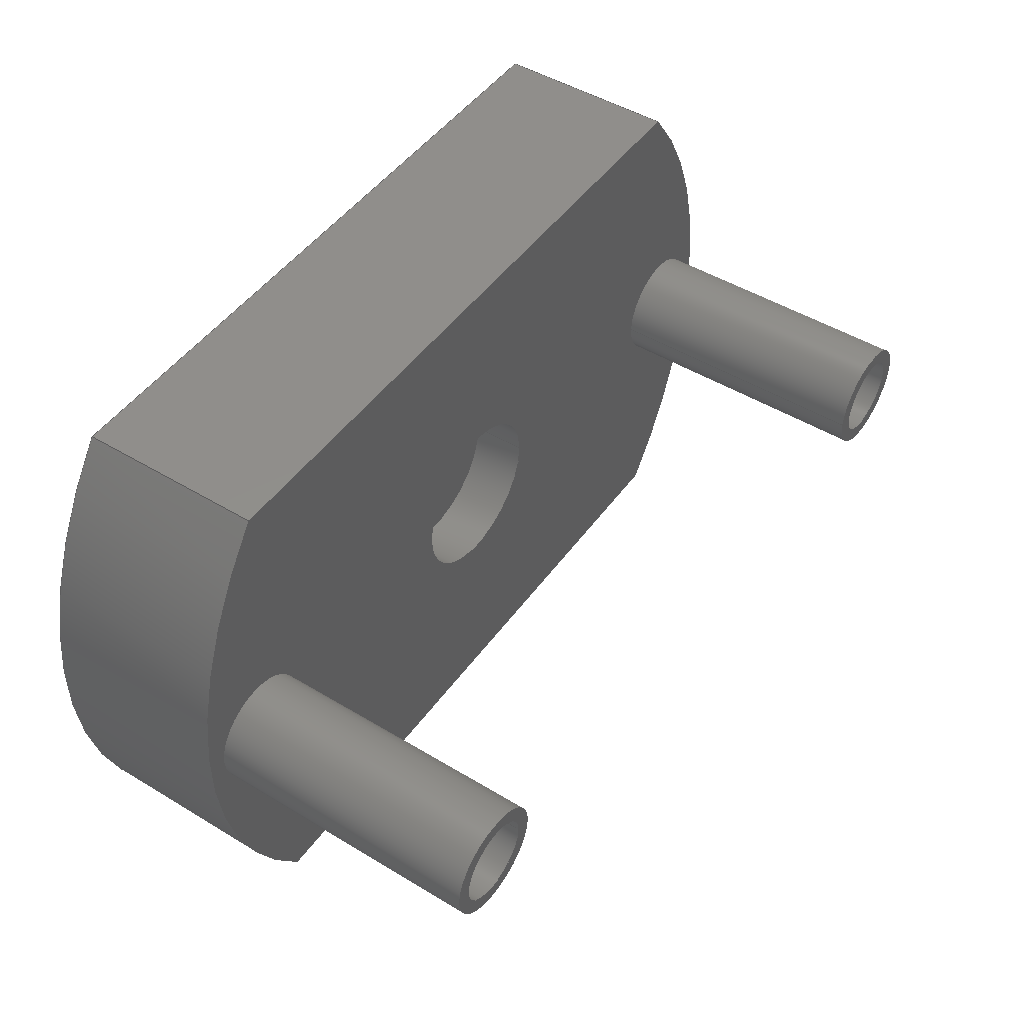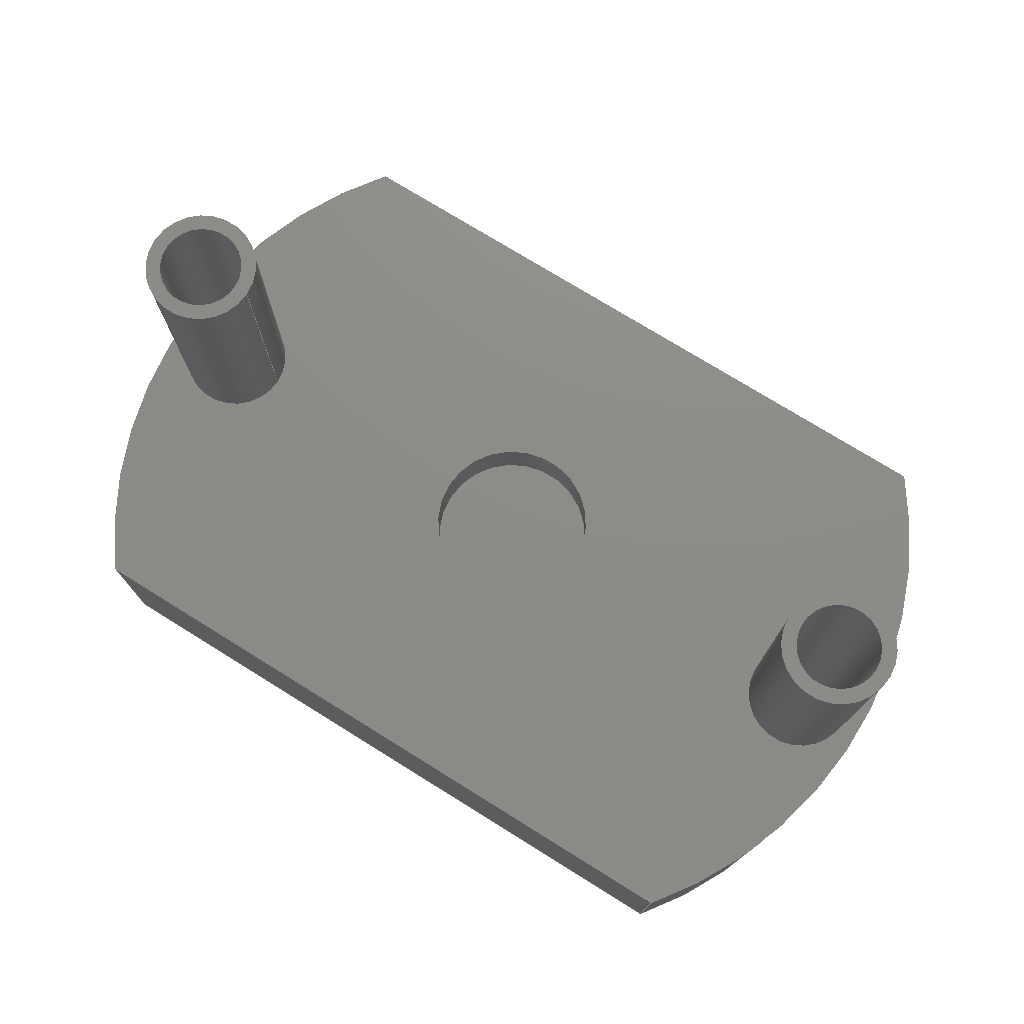
<metadata>
{"format":"step","ext":"stp","renderer":"f3d","projection":"perspective","resolution":1024,"background":"white","views":[{"elev":48.0,"azim":-55.8,"up":"+Y"},{"elev":75.2,"azim":31.8,"up":"+Z"}]}
</metadata>
<code>
ISO-10303-21;
DATA;
#1=MECHANICAL_DESIGN_GEOMETRIC_PRESENTATION_REPRESENTATION('',(#4),#391);
#2=SHAPE_REPRESENTATION_RELATIONSHIP('SRR','None',#398,#3);
#3=ADVANCED_BREP_SHAPE_REPRESENTATION('',(#5),#390);
#4=STYLED_ITEM('',(#407),#5);
#5=MANIFOLD_SOLID_BREP('Corps1',#215);
#6=CYLINDRICAL_SURFACE('',#236,24);
#7=CYLINDRICAL_SURFACE('',#239,2.25);
#8=CYLINDRICAL_SURFACE('',#247,2.25);
#9=CYLINDRICAL_SURFACE('',#249,3);
#10=CYLINDRICAL_SURFACE('',#252,4.5);
#11=CYLINDRICAL_SURFACE('',#255,24);
#12=CYLINDRICAL_SURFACE('',#256,3);
#13=FACE_BOUND('',#50,.T.);
#14=FACE_BOUND('',#51,.T.);
#15=FACE_BOUND('',#52,.T.);
#16=FACE_BOUND('',#57,.T.);
#17=FACE_BOUND('',#59,.T.);
#18=FACE_BOUND('',#60,.T.);
#19=FACE_BOUND('',#64,.T.);
#20=CIRCLE('',#231,24);
#21=CIRCLE('',#232,24);
#22=CIRCLE('',#233,3);
#23=CIRCLE('',#234,3);
#24=CIRCLE('',#235,4.5);
#25=CIRCLE('',#237,24);
#26=CIRCLE('',#240,2.25);
#27=CIRCLE('',#241,2.25);
#28=CIRCLE('',#243,3);
#29=CIRCLE('',#245,24);
#30=CIRCLE('',#246,2.25);
#31=CIRCLE('',#248,2.25);
#32=CIRCLE('',#250,3);
#33=CIRCLE('',#253,4.5);
#34=FACE_OUTER_BOUND('',#48,.T.);
#35=FACE_OUTER_BOUND('',#49,.T.);
#36=FACE_OUTER_BOUND('',#53,.T.);
#37=FACE_OUTER_BOUND('',#54,.T.);
#38=FACE_OUTER_BOUND('',#55,.T.);
#39=FACE_OUTER_BOUND('',#56,.T.);
#40=FACE_OUTER_BOUND('',#58,.T.);
#41=FACE_OUTER_BOUND('',#61,.T.);
#42=FACE_OUTER_BOUND('',#62,.T.);
#43=FACE_OUTER_BOUND('',#63,.T.);
#44=FACE_OUTER_BOUND('',#65,.T.);
#45=FACE_OUTER_BOUND('',#66,.T.);
#46=FACE_OUTER_BOUND('',#67,.T.);
#47=FACE_OUTER_BOUND('',#68,.T.);
#48=EDGE_LOOP('',(#140,#141,#142,#143));
#49=EDGE_LOOP('',(#144,#145,#146,#147));
#50=EDGE_LOOP('',(#148));
#51=EDGE_LOOP('',(#149));
#52=EDGE_LOOP('',(#150));
#53=EDGE_LOOP('',(#151,#152,#153,#154));
#54=EDGE_LOOP('',(#155,#156,#157,#158));
#55=EDGE_LOOP('',(#159,#160,#161,#162));
#56=EDGE_LOOP('',(#163));
#57=EDGE_LOOP('',(#164));
#58=EDGE_LOOP('',(#165,#166,#167,#168));
#59=EDGE_LOOP('',(#169));
#60=EDGE_LOOP('',(#170));
#61=EDGE_LOOP('',(#171,#172,#173,#174));
#62=EDGE_LOOP('',(#175,#176,#177,#178));
#63=EDGE_LOOP('',(#179));
#64=EDGE_LOOP('',(#180));
#65=EDGE_LOOP('',(#181,#182,#183,#184));
#66=EDGE_LOOP('',(#185));
#67=EDGE_LOOP('',(#186,#187,#188,#189));
#68=EDGE_LOOP('',(#190,#191,#192,#193));
#69=LINE('',#332,#82);
#70=LINE('',#334,#83);
#71=LINE('',#336,#84);
#72=LINE('',#337,#85);
#73=LINE('',#342,#86);
#74=LINE('',#353,#87);
#75=LINE('',#356,#88);
#76=LINE('',#357,#89);
#77=LINE('',#362,#90);
#78=LINE('',#374,#91);
#79=LINE('',#378,#92);
#80=LINE('',#382,#93);
#81=LINE('',#387,#94);
#82=VECTOR('',#261,10);
#83=VECTOR('',#262,10);
#84=VECTOR('',#263,10);
#85=VECTOR('',#264,10);
#86=VECTOR('',#269,10);
#87=VECTOR('',#282,10);
#88=VECTOR('',#285,10);
#89=VECTOR('',#286,10);
#90=VECTOR('',#291,2.25);
#91=VECTOR('',#308,2.25);
#92=VECTOR('',#313,3);
#93=VECTOR('',#318,4.5);
#94=VECTOR('',#327,3);
#95=VERTEX_POINT('',#330);
#96=VERTEX_POINT('',#331);
#97=VERTEX_POINT('',#333);
#98=VERTEX_POINT('',#335);
#99=VERTEX_POINT('',#339);
#100=VERTEX_POINT('',#341);
#101=VERTEX_POINT('',#344);
#102=VERTEX_POINT('',#346);
#103=VERTEX_POINT('',#348);
#104=VERTEX_POINT('',#351);
#105=VERTEX_POINT('',#355);
#106=VERTEX_POINT('',#359);
#107=VERTEX_POINT('',#361);
#108=VERTEX_POINT('',#365);
#109=VERTEX_POINT('',#369);
#110=VERTEX_POINT('',#372);
#111=VERTEX_POINT('',#376);
#112=VERTEX_POINT('',#381);
#113=EDGE_CURVE('',#95,#96,#69,.T.);
#114=EDGE_CURVE('',#97,#95,#70,.T.);
#115=EDGE_CURVE('',#98,#97,#71,.T.);
#116=EDGE_CURVE('',#96,#98,#72,.T.);
#117=EDGE_CURVE('',#98,#99,#20,.T.);
#118=EDGE_CURVE('',#99,#100,#73,.T.);
#119=EDGE_CURVE('',#100,#96,#21,.T.);
#120=EDGE_CURVE('',#101,#101,#22,.T.);
#121=EDGE_CURVE('',#102,#102,#23,.T.);
#122=EDGE_CURVE('',#103,#103,#24,.T.);
#123=EDGE_CURVE('',#97,#104,#25,.T.);
#124=EDGE_CURVE('',#104,#99,#74,.T.);
#125=EDGE_CURVE('',#105,#104,#75,.T.);
#126=EDGE_CURVE('',#100,#105,#76,.T.);
#127=EDGE_CURVE('',#106,#106,#26,.T.);
#128=EDGE_CURVE('',#106,#107,#77,.T.);
#129=EDGE_CURVE('',#107,#107,#27,.T.);
#130=EDGE_CURVE('',#108,#108,#28,.T.);
#131=EDGE_CURVE('',#105,#95,#29,.T.);
#132=EDGE_CURVE('',#109,#109,#30,.T.);
#133=EDGE_CURVE('',#110,#110,#31,.T.);
#134=EDGE_CURVE('',#110,#109,#78,.T.);
#135=EDGE_CURVE('',#111,#111,#32,.T.);
#136=EDGE_CURVE('',#111,#102,#79,.T.);
#137=EDGE_CURVE('',#103,#112,#80,.T.);
#138=EDGE_CURVE('',#112,#112,#33,.T.);
#139=EDGE_CURVE('',#108,#101,#81,.T.);
#140=ORIENTED_EDGE('',*,*,#113,.F.);
#141=ORIENTED_EDGE('',*,*,#114,.F.);
#142=ORIENTED_EDGE('',*,*,#115,.F.);
#143=ORIENTED_EDGE('',*,*,#116,.F.);
#144=ORIENTED_EDGE('',*,*,#116,.T.);
#145=ORIENTED_EDGE('',*,*,#117,.T.);
#146=ORIENTED_EDGE('',*,*,#118,.T.);
#147=ORIENTED_EDGE('',*,*,#119,.T.);
#148=ORIENTED_EDGE('',*,*,#120,.F.);
#149=ORIENTED_EDGE('',*,*,#121,.T.);
#150=ORIENTED_EDGE('',*,*,#122,.T.);
#151=ORIENTED_EDGE('',*,*,#115,.T.);
#152=ORIENTED_EDGE('',*,*,#123,.T.);
#153=ORIENTED_EDGE('',*,*,#124,.T.);
#154=ORIENTED_EDGE('',*,*,#117,.F.);
#155=ORIENTED_EDGE('',*,*,#124,.F.);
#156=ORIENTED_EDGE('',*,*,#125,.F.);
#157=ORIENTED_EDGE('',*,*,#126,.F.);
#158=ORIENTED_EDGE('',*,*,#118,.F.);
#159=ORIENTED_EDGE('',*,*,#127,.T.);
#160=ORIENTED_EDGE('',*,*,#128,.T.);
#161=ORIENTED_EDGE('',*,*,#129,.T.);
#162=ORIENTED_EDGE('',*,*,#128,.F.);
#163=ORIENTED_EDGE('',*,*,#130,.F.);
#164=ORIENTED_EDGE('',*,*,#127,.F.);
#165=ORIENTED_EDGE('',*,*,#114,.T.);
#166=ORIENTED_EDGE('',*,*,#131,.F.);
#167=ORIENTED_EDGE('',*,*,#125,.T.);
#168=ORIENTED_EDGE('',*,*,#123,.F.);
#169=ORIENTED_EDGE('',*,*,#132,.T.);
#170=ORIENTED_EDGE('',*,*,#129,.F.);
#171=ORIENTED_EDGE('',*,*,#133,.F.);
#172=ORIENTED_EDGE('',*,*,#134,.T.);
#173=ORIENTED_EDGE('',*,*,#132,.F.);
#174=ORIENTED_EDGE('',*,*,#134,.F.);
#175=ORIENTED_EDGE('',*,*,#135,.F.);
#176=ORIENTED_EDGE('',*,*,#136,.T.);
#177=ORIENTED_EDGE('',*,*,#121,.F.);
#178=ORIENTED_EDGE('',*,*,#136,.F.);
#179=ORIENTED_EDGE('',*,*,#135,.T.);
#180=ORIENTED_EDGE('',*,*,#133,.T.);
#181=ORIENTED_EDGE('',*,*,#122,.F.);
#182=ORIENTED_EDGE('',*,*,#137,.T.);
#183=ORIENTED_EDGE('',*,*,#138,.T.);
#184=ORIENTED_EDGE('',*,*,#137,.F.);
#185=ORIENTED_EDGE('',*,*,#138,.F.);
#186=ORIENTED_EDGE('',*,*,#113,.T.);
#187=ORIENTED_EDGE('',*,*,#119,.F.);
#188=ORIENTED_EDGE('',*,*,#126,.T.);
#189=ORIENTED_EDGE('',*,*,#131,.T.);
#190=ORIENTED_EDGE('',*,*,#130,.T.);
#191=ORIENTED_EDGE('',*,*,#139,.T.);
#192=ORIENTED_EDGE('',*,*,#120,.T.);
#193=ORIENTED_EDGE('',*,*,#139,.F.);
#194=PLANE('',#229);
#195=PLANE('',#230);
#196=PLANE('',#238);
#197=PLANE('',#242);
#198=PLANE('',#244);
#199=PLANE('',#251);
#200=PLANE('',#254);
#201=ADVANCED_FACE('',(#34),#194,.T.);
#202=ADVANCED_FACE('',(#35,#13,#14,#15),#195,.T.);
#203=ADVANCED_FACE('',(#36),#6,.T.);
#204=ADVANCED_FACE('',(#37),#196,.F.);
#205=ADVANCED_FACE('',(#38),#7,.F.);
#206=ADVANCED_FACE('',(#39,#16),#197,.F.);
#207=ADVANCED_FACE('',(#40,#17,#18),#198,.F.);
#208=ADVANCED_FACE('',(#41),#8,.F.);
#209=ADVANCED_FACE('',(#42),#9,.T.);
#210=ADVANCED_FACE('',(#43,#19),#199,.T.);
#211=ADVANCED_FACE('',(#44),#10,.F.);
#212=ADVANCED_FACE('',(#45),#200,.T.);
#213=ADVANCED_FACE('',(#46),#11,.T.);
#214=ADVANCED_FACE('',(#47),#12,.T.);
#215=CLOSED_SHELL('',(#201,#202,#203,#204,#205,#206,#207,#208,#209,#210,
#211,#212,#213,#214));
#216=DERIVED_UNIT_ELEMENT(#218,1);
#217=DERIVED_UNIT_ELEMENT(#393,-3);
#218=(
MASS_UNIT()
NAMED_UNIT(*)
SI_UNIT(.KILO.,.GRAM.)
);
#219=DERIVED_UNIT((#216,#217));
#220=MEASURE_REPRESENTATION_ITEM('density measure',
POSITIVE_RATIO_MEASURE(7850),#219);
#221=PROPERTY_DEFINITION_REPRESENTATION(#226,#223);
#222=PROPERTY_DEFINITION_REPRESENTATION(#227,#224);
#223=REPRESENTATION('material name',(#225),#390);
#224=REPRESENTATION('density',(#220),#390);
#225=DESCRIPTIVE_REPRESENTATION_ITEM('Acier','Acier');
#226=PROPERTY_DEFINITION('material property','material name',#400);
#227=PROPERTY_DEFINITION('material property','density of part',#400);
#228=AXIS2_PLACEMENT_3D('',#328,#257,#258);
#229=AXIS2_PLACEMENT_3D('',#329,#259,#260);
#230=AXIS2_PLACEMENT_3D('',#338,#265,#266);
#231=AXIS2_PLACEMENT_3D('',#340,#267,#268);
#232=AXIS2_PLACEMENT_3D('',#343,#270,#271);
#233=AXIS2_PLACEMENT_3D('',#345,#272,#273);
#234=AXIS2_PLACEMENT_3D('',#347,#274,#275);
#235=AXIS2_PLACEMENT_3D('',#349,#276,#277);
#236=AXIS2_PLACEMENT_3D('',#350,#278,#279);
#237=AXIS2_PLACEMENT_3D('',#352,#280,#281);
#238=AXIS2_PLACEMENT_3D('',#354,#283,#284);
#239=AXIS2_PLACEMENT_3D('',#358,#287,#288);
#240=AXIS2_PLACEMENT_3D('',#360,#289,#290);
#241=AXIS2_PLACEMENT_3D('',#363,#292,#293);
#242=AXIS2_PLACEMENT_3D('',#364,#294,#295);
#243=AXIS2_PLACEMENT_3D('',#366,#296,#297);
#244=AXIS2_PLACEMENT_3D('',#367,#298,#299);
#245=AXIS2_PLACEMENT_3D('',#368,#300,#301);
#246=AXIS2_PLACEMENT_3D('',#370,#302,#303);
#247=AXIS2_PLACEMENT_3D('',#371,#304,#305);
#248=AXIS2_PLACEMENT_3D('',#373,#306,#307);
#249=AXIS2_PLACEMENT_3D('',#375,#309,#310);
#250=AXIS2_PLACEMENT_3D('',#377,#311,#312);
#251=AXIS2_PLACEMENT_3D('',#379,#314,#315);
#252=AXIS2_PLACEMENT_3D('',#380,#316,#317);
#253=AXIS2_PLACEMENT_3D('',#383,#319,#320);
#254=AXIS2_PLACEMENT_3D('',#384,#321,#322);
#255=AXIS2_PLACEMENT_3D('',#385,#323,#324);
#256=AXIS2_PLACEMENT_3D('',#386,#325,#326);
#257=DIRECTION('axis',(0,0,1));
#258=DIRECTION('refdir',(1,0,0));
#259=DIRECTION('center_axis',(0,-1,0));
#260=DIRECTION('ref_axis',(-1,0,0));
#261=DIRECTION('',(0,0,1));
#262=DIRECTION('',(-1,0,0));
#263=DIRECTION('',(0,0,-1));
#264=DIRECTION('',(1,0,0));
#265=DIRECTION('center_axis',(0,0,1));
#266=DIRECTION('ref_axis',(1,0,0));
#267=DIRECTION('center_axis',(0,0,1));
#268=DIRECTION('ref_axis',(1,0,0));
#269=DIRECTION('',(-1,0,0));
#270=DIRECTION('center_axis',(0,0,1));
#271=DIRECTION('ref_axis',(1,0,0));
#272=DIRECTION('center_axis',(0,0,1));
#273=DIRECTION('ref_axis',(1,0,0));
#274=DIRECTION('center_axis',(0,0,-1));
#275=DIRECTION('ref_axis',(-1,0,0));
#276=DIRECTION('center_axis',(0,0,-1));
#277=DIRECTION('ref_axis',(-1,0,0));
#278=DIRECTION('center_axis',(0,0,1));
#279=DIRECTION('ref_axis',(1,0,0));
#280=DIRECTION('center_axis',(0,0,1));
#281=DIRECTION('ref_axis',(1,0,0));
#282=DIRECTION('',(0,0,1));
#283=DIRECTION('center_axis',(0,-1,0));
#284=DIRECTION('ref_axis',(-1,0,0));
#285=DIRECTION('',(1,0,0));
#286=DIRECTION('',(0,0,-1));
#287=DIRECTION('center_axis',(0,0,1));
#288=DIRECTION('ref_axis',(1,0,0));
#289=DIRECTION('center_axis',(0,0,1));
#290=DIRECTION('ref_axis',(1,0,0));
#291=DIRECTION('',(0,0,-1));
#292=DIRECTION('center_axis',(0,0,-1));
#293=DIRECTION('ref_axis',(1,0,0));
#294=DIRECTION('center_axis',(0,0,-1));
#295=DIRECTION('ref_axis',(1,0,0));
#296=DIRECTION('center_axis',(0,0,-1));
#297=DIRECTION('ref_axis',(1,0,0));
#298=DIRECTION('center_axis',(0,0,1));
#299=DIRECTION('ref_axis',(1,0,0));
#300=DIRECTION('center_axis',(0,0,1));
#301=DIRECTION('ref_axis',(1,0,0));
#302=DIRECTION('center_axis',(0,0,1));
#303=DIRECTION('ref_axis',(-1,0,0));
#304=DIRECTION('center_axis',(0,0,-1));
#305=DIRECTION('ref_axis',(-1,0,0));
#306=DIRECTION('center_axis',(0,0,-1));
#307=DIRECTION('ref_axis',(-1,0,0));
#308=DIRECTION('',(0,0,-1));
#309=DIRECTION('center_axis',(0,0,1));
#310=DIRECTION('ref_axis',(-1,0,0));
#311=DIRECTION('center_axis',(0,0,1));
#312=DIRECTION('ref_axis',(-1,0,0));
#313=DIRECTION('',(0,0,-1));
#314=DIRECTION('center_axis',(0,0,1));
#315=DIRECTION('ref_axis',(-1,0,0));
#316=DIRECTION('center_axis',(0,0,-1));
#317=DIRECTION('ref_axis',(-1,0,0));
#318=DIRECTION('',(0,0,-1));
#319=DIRECTION('center_axis',(0,0,-1));
#320=DIRECTION('ref_axis',(-1,0,0));
#321=DIRECTION('center_axis',(0,0,1));
#322=DIRECTION('ref_axis',(-1,0,0));
#323=DIRECTION('center_axis',(0,0,1));
#324=DIRECTION('ref_axis',(-1,-1.225e-16,0));
#325=DIRECTION('center_axis',(0,0,-1));
#326=DIRECTION('ref_axis',(1,0,0));
#327=DIRECTION('',(0,0,-1));
#328=CARTESIAN_POINT('',(0,0,0));
#329=CARTESIAN_POINT('Origin',(29.68,-15,10));
#330=CARTESIAN_POINT('',(-18.73,-15,0));
#331=CARTESIAN_POINT('',(-18.73,-15,10));
#332=CARTESIAN_POINT('',(-18.73,-15,0));
#333=CARTESIAN_POINT('',(18.73,-15,0));
#334=CARTESIAN_POINT('',(14.84,-15,0));
#335=CARTESIAN_POINT('',(18.73,-15,10));
#336=CARTESIAN_POINT('',(18.73,-15,0));
#337=CARTESIAN_POINT('',(14.84,-15,10));
#338=CARTESIAN_POINT('Origin',(0,0,10));
#339=CARTESIAN_POINT('',(18.73,15,10));
#340=CARTESIAN_POINT('Origin',(0,0,10));
#341=CARTESIAN_POINT('',(-18.73,15,10));
#342=CARTESIAN_POINT('',(14.84,15,10));
#343=CARTESIAN_POINT('Origin',(0,0,10));
#344=CARTESIAN_POINT('',(17,3.674e-16,10));
#345=CARTESIAN_POINT('Origin',(20,0,10));
#346=CARTESIAN_POINT('',(-17,3.674e-16,10));
#347=CARTESIAN_POINT('Origin',(-20,0,10));
#348=CARTESIAN_POINT('',(4.5,5.511e-16,10));
#349=CARTESIAN_POINT('Origin',(0,0,10));
#350=CARTESIAN_POINT('Origin',(0,0,0));
#351=CARTESIAN_POINT('',(18.73,15,0));
#352=CARTESIAN_POINT('Origin',(0,0,0));
#353=CARTESIAN_POINT('',(18.73,15,0));
#354=CARTESIAN_POINT('Origin',(29.68,15,10));
#355=CARTESIAN_POINT('',(-18.73,15,0));
#356=CARTESIAN_POINT('',(14.84,15,0));
#357=CARTESIAN_POINT('',(-18.73,15,0));
#358=CARTESIAN_POINT('Origin',(20,0,25));
#359=CARTESIAN_POINT('',(17.75,2.755e-16,25));
#360=CARTESIAN_POINT('Origin',(20,0,25));
#361=CARTESIAN_POINT('',(17.75,2.755e-16,0));
#362=CARTESIAN_POINT('',(17.75,-2.755e-16,25));
#363=CARTESIAN_POINT('Origin',(20,0,0));
#364=CARTESIAN_POINT('Origin',(20,0,25));
#365=CARTESIAN_POINT('',(17,3.674e-16,25));
#366=CARTESIAN_POINT('Origin',(20,0,25));
#367=CARTESIAN_POINT('Origin',(0,0,0));
#368=CARTESIAN_POINT('Origin',(0,0,0));
#369=CARTESIAN_POINT('',(-17.75,2.755e-16,0));
#370=CARTESIAN_POINT('Origin',(-20,0,0));
#371=CARTESIAN_POINT('Origin',(-20,0,25));
#372=CARTESIAN_POINT('',(-17.75,2.755e-16,25));
#373=CARTESIAN_POINT('Origin',(-20,0,25));
#374=CARTESIAN_POINT('',(-17.75,-2.755e-16,25));
#375=CARTESIAN_POINT('Origin',(-20,0,10));
#376=CARTESIAN_POINT('',(-17,3.674e-16,25));
#377=CARTESIAN_POINT('Origin',(-20,0,25));
#378=CARTESIAN_POINT('',(-17,3.674e-16,10));
#379=CARTESIAN_POINT('Origin',(-20,0,25));
#380=CARTESIAN_POINT('Origin',(0,0,10));
#381=CARTESIAN_POINT('',(4.5,5.511e-16,7));
#382=CARTESIAN_POINT('',(4.5,-5.511e-16,10));
#383=CARTESIAN_POINT('Origin',(0,0,7));
#384=CARTESIAN_POINT('Origin',(0,0,7));
#385=CARTESIAN_POINT('Origin',(0,0,0));
#386=CARTESIAN_POINT('Origin',(20,0,10));
#387=CARTESIAN_POINT('',(17,3.674e-16,10));
#388=UNCERTAINTY_MEASURE_WITH_UNIT(LENGTH_MEASURE(0.01),#392,
'DISTANCE_ACCURACY_VALUE',
'Maximum model space distance between geometric entities at asserted c
onnectivities');
#389=UNCERTAINTY_MEASURE_WITH_UNIT(LENGTH_MEASURE(0.01),#392,
'DISTANCE_ACCURACY_VALUE',
'Maximum model space distance between geometric entities at asserted c
onnectivities');
#390=(
GEOMETRIC_REPRESENTATION_CONTEXT(3)
GLOBAL_UNCERTAINTY_ASSIGNED_CONTEXT((#388))
GLOBAL_UNIT_ASSIGNED_CONTEXT((#392,#394,#395))
REPRESENTATION_CONTEXT('','3D')
);
#391=(
GEOMETRIC_REPRESENTATION_CONTEXT(3)
GLOBAL_UNCERTAINTY_ASSIGNED_CONTEXT((#389))
GLOBAL_UNIT_ASSIGNED_CONTEXT((#392,#394,#395))
REPRESENTATION_CONTEXT('','3D')
);
#392=(
LENGTH_UNIT()
NAMED_UNIT(*)
SI_UNIT(.MILLI.,.METRE.)
);
#393=(
LENGTH_UNIT()
NAMED_UNIT(*)
SI_UNIT($,.METRE.)
);
#394=(
NAMED_UNIT(*)
PLANE_ANGLE_UNIT()
SI_UNIT($,.RADIAN.)
);
#395=(
NAMED_UNIT(*)
SI_UNIT($,.STERADIAN.)
SOLID_ANGLE_UNIT()
);
#396=SHAPE_DEFINITION_REPRESENTATION(#397,#398);
#397=PRODUCT_DEFINITION_SHAPE('',$,#400);
#398=SHAPE_REPRESENTATION('',(#228),#390);
#399=PRODUCT_DEFINITION_CONTEXT('part definition',#404,'design');
#400=PRODUCT_DEFINITION('011','011 v4',#401,#399);
#401=PRODUCT_DEFINITION_FORMATION('',$,#406);
#402=PRODUCT_RELATED_PRODUCT_CATEGORY('011 v4','011 v4',(#406));
#403=APPLICATION_PROTOCOL_DEFINITION('international standard',
'automotive_design',2009,#404);
#404=APPLICATION_CONTEXT(
'Core Data for Automotive Mechanical Design Process');
#405=PRODUCT_CONTEXT('part definition',#404,'mechanical');
#406=PRODUCT('011','011 v4',$,(#405));
#407=PRESENTATION_STYLE_ASSIGNMENT((#408));
#408=SURFACE_STYLE_USAGE(.BOTH.,#409);
#409=SURFACE_SIDE_STYLE('',(#410));
#410=SURFACE_STYLE_FILL_AREA(#411);
#411=FILL_AREA_STYLE('Acier - Satin\X\E9',(#412));
#412=FILL_AREA_STYLE_COLOUR('Acier - Satin\X\E9',#413);
#413=COLOUR_RGB('Acier - Satin\X\E9',0.6275,0.6275,
0.6275);
ENDSEC;
END-ISO-10303-21;

</code>
